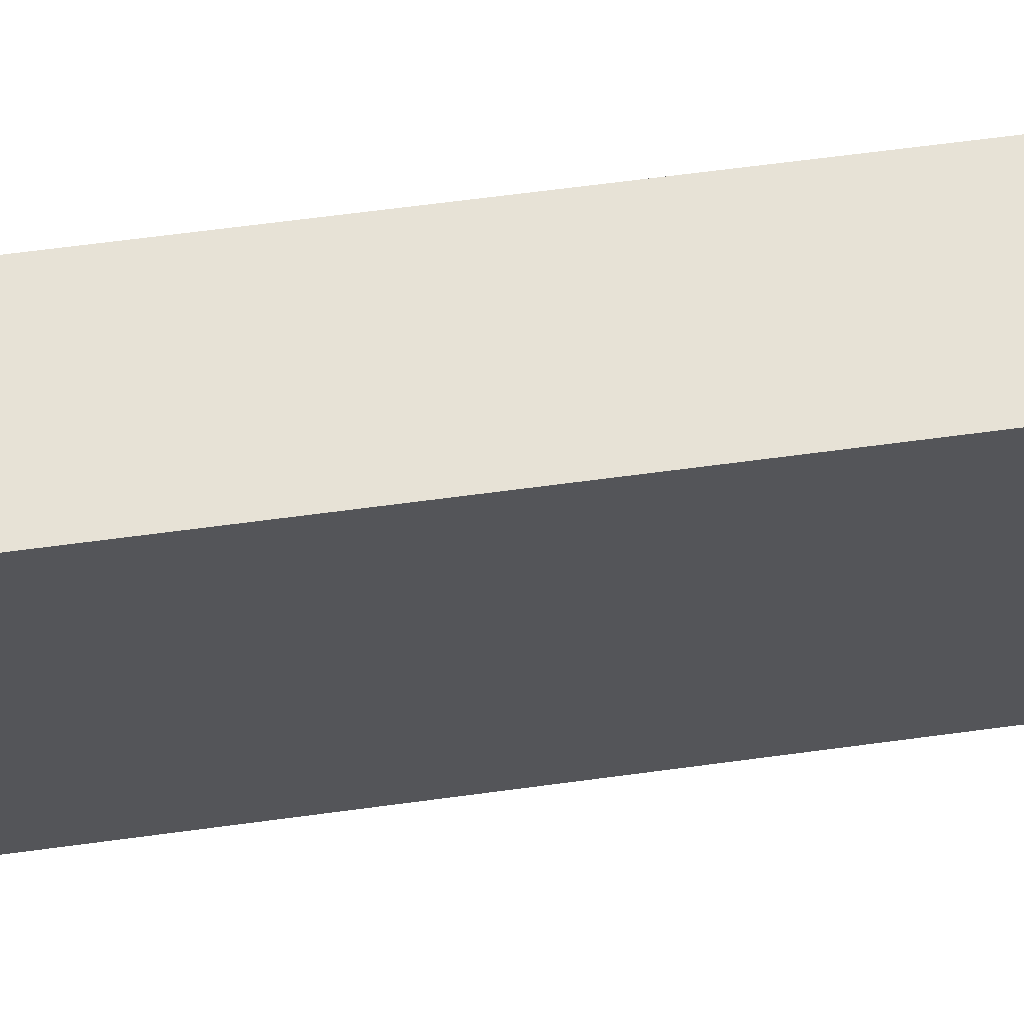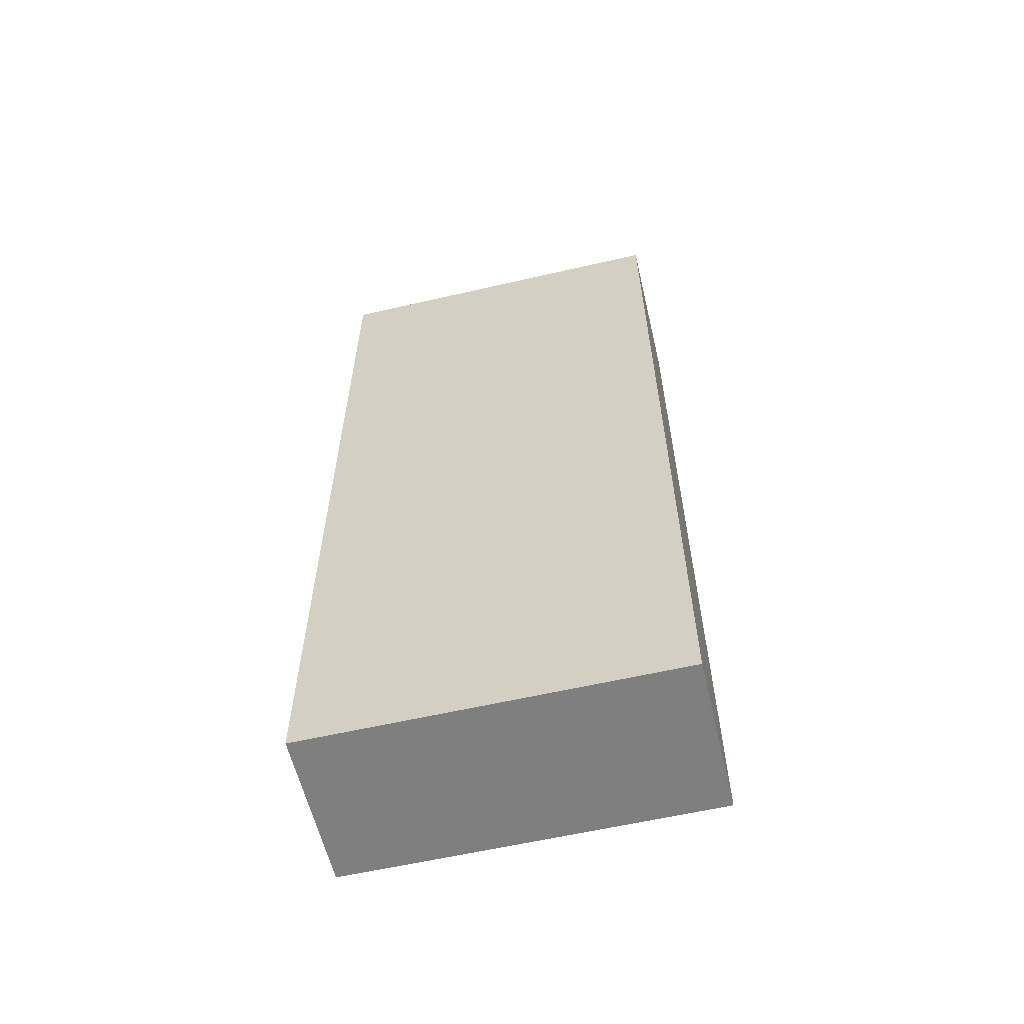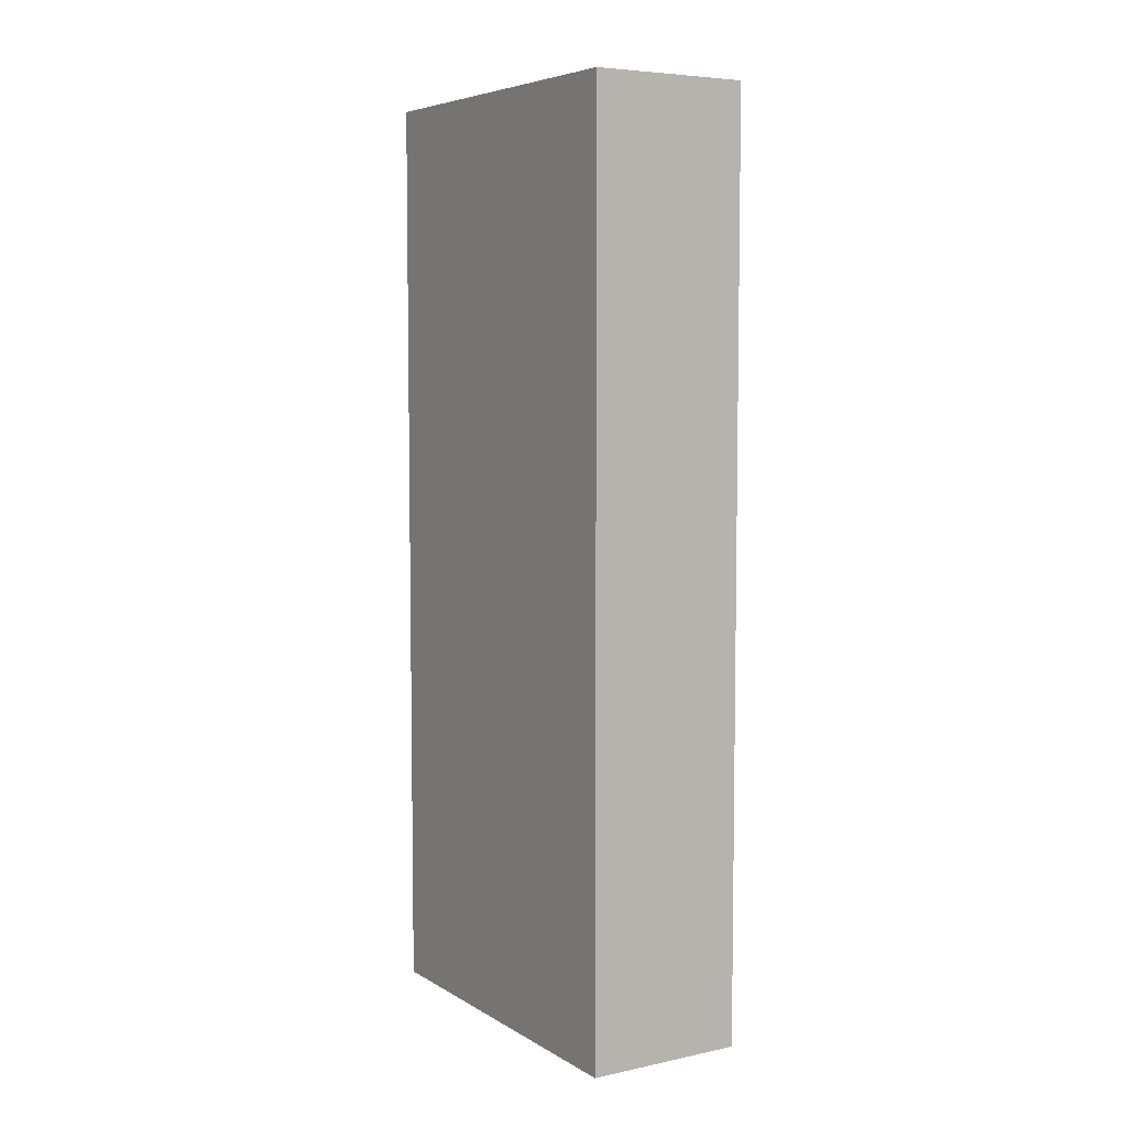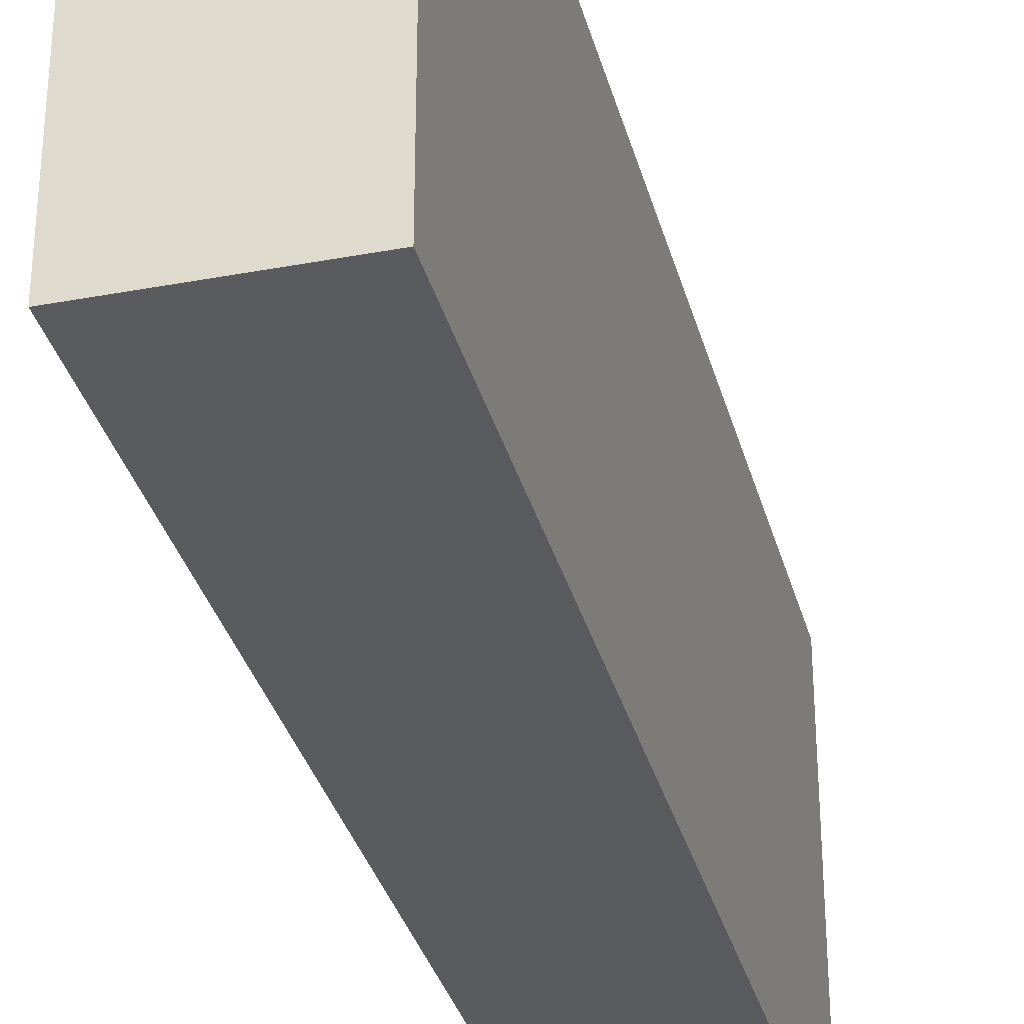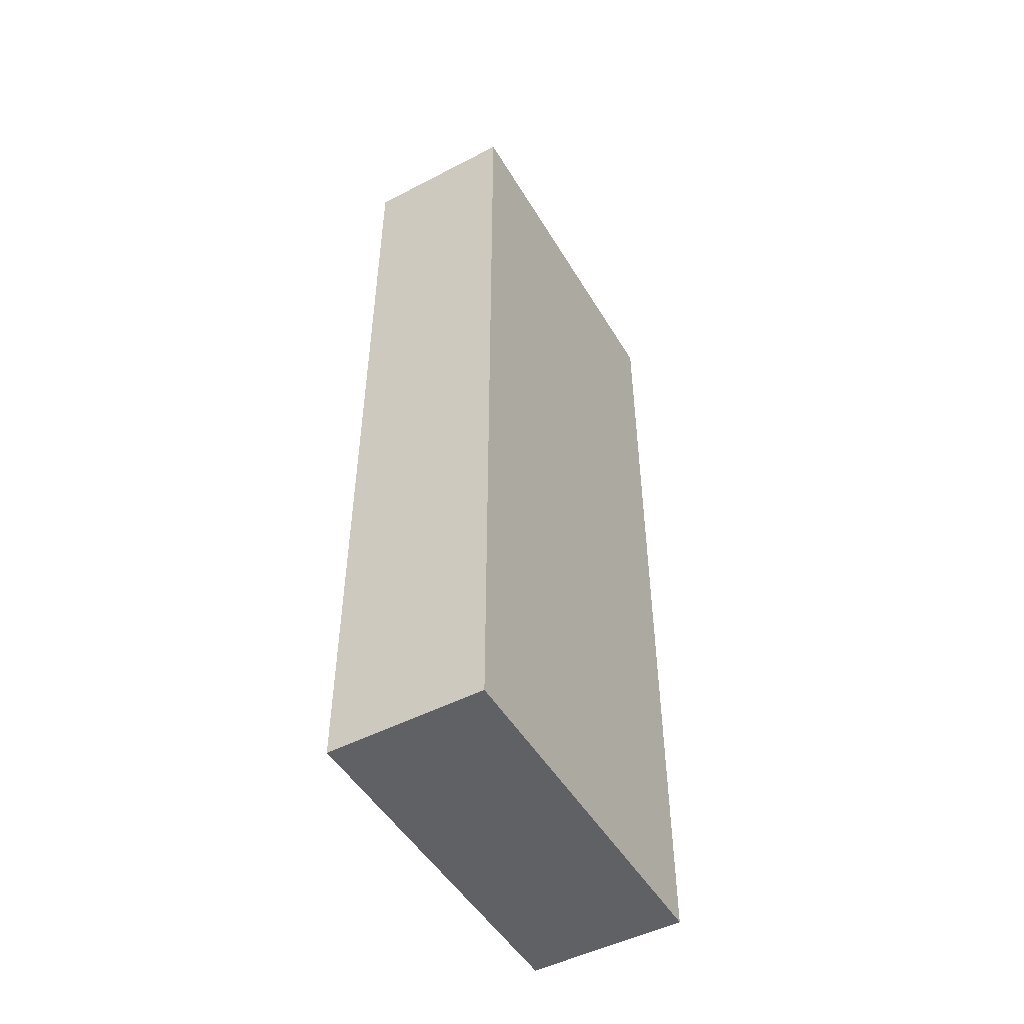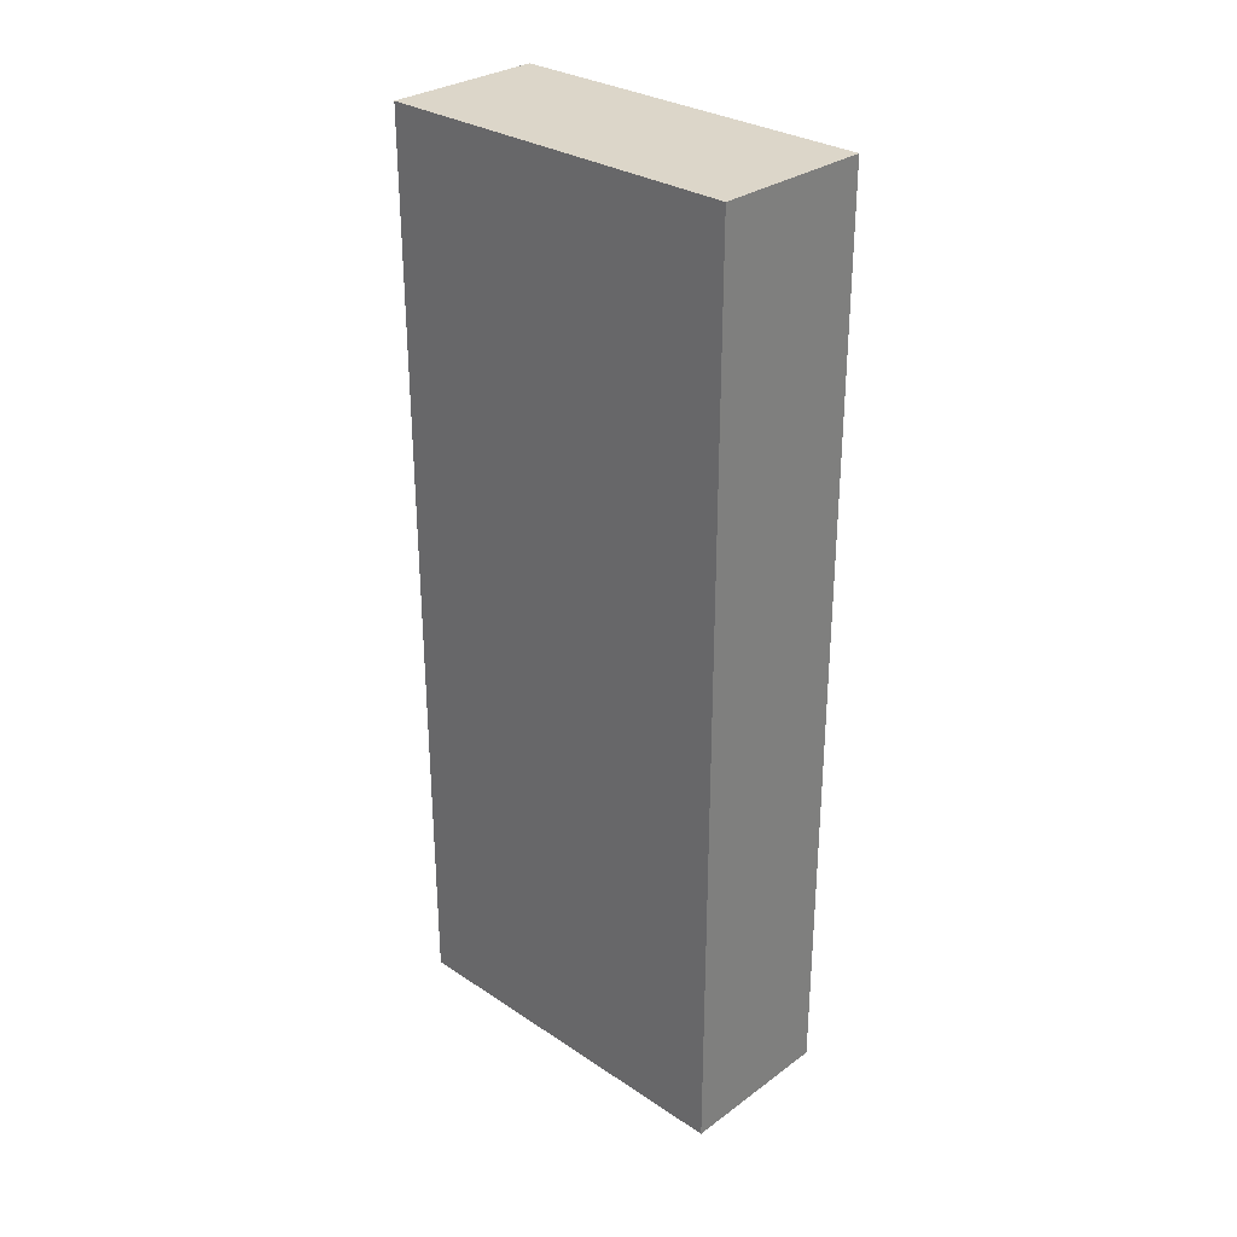
<metadata>
{"format":"obj","ext":"obj","renderer":"f3d","projection":"perspective","resolution":1024,"background":"white","views":[{"elev":63.7,"azim":82.2,"up":"+Z"},{"elev":-59.8,"azim":103.3,"up":"+Y"},{"elev":6.1,"azim":148.4,"up":"+Y"},{"elev":-33.4,"azim":-165.6,"up":"+Z"},{"elev":-49.4,"azim":-150.2,"up":"+Y"},{"elev":30.2,"azim":133.7,"up":"+Y"}]}
</metadata>
<code>
o _2x4_2_3/_2x4_2/mesh13/mesh13-geometry#mesh13-geometry
v 38 23 -59.5
v 38 14.25 -63
v 38 23 -63
v 38 14.25 -59.5
v 36.5 23 -63
v 36.5 14.25 -59.5
v 36.5 14.25 -63
v 36.5 23 -59.5
f 1 2 3
f 2 1 4
f 3 2 1
f 4 1 2
f 2 5 3
f 3 5 2
f 5 1 3
f 3 1 5
f 1 6 4
f 4 6 1
f 6 2 4
f 4 2 6
f 5 2 7
f 7 2 5
f 1 5 8
f 8 5 1
f 6 1 8
f 8 1 6
f 2 6 7
f 7 6 2
f 6 5 7
f 7 5 6
f 5 6 8
f 8 6 5

</code>
